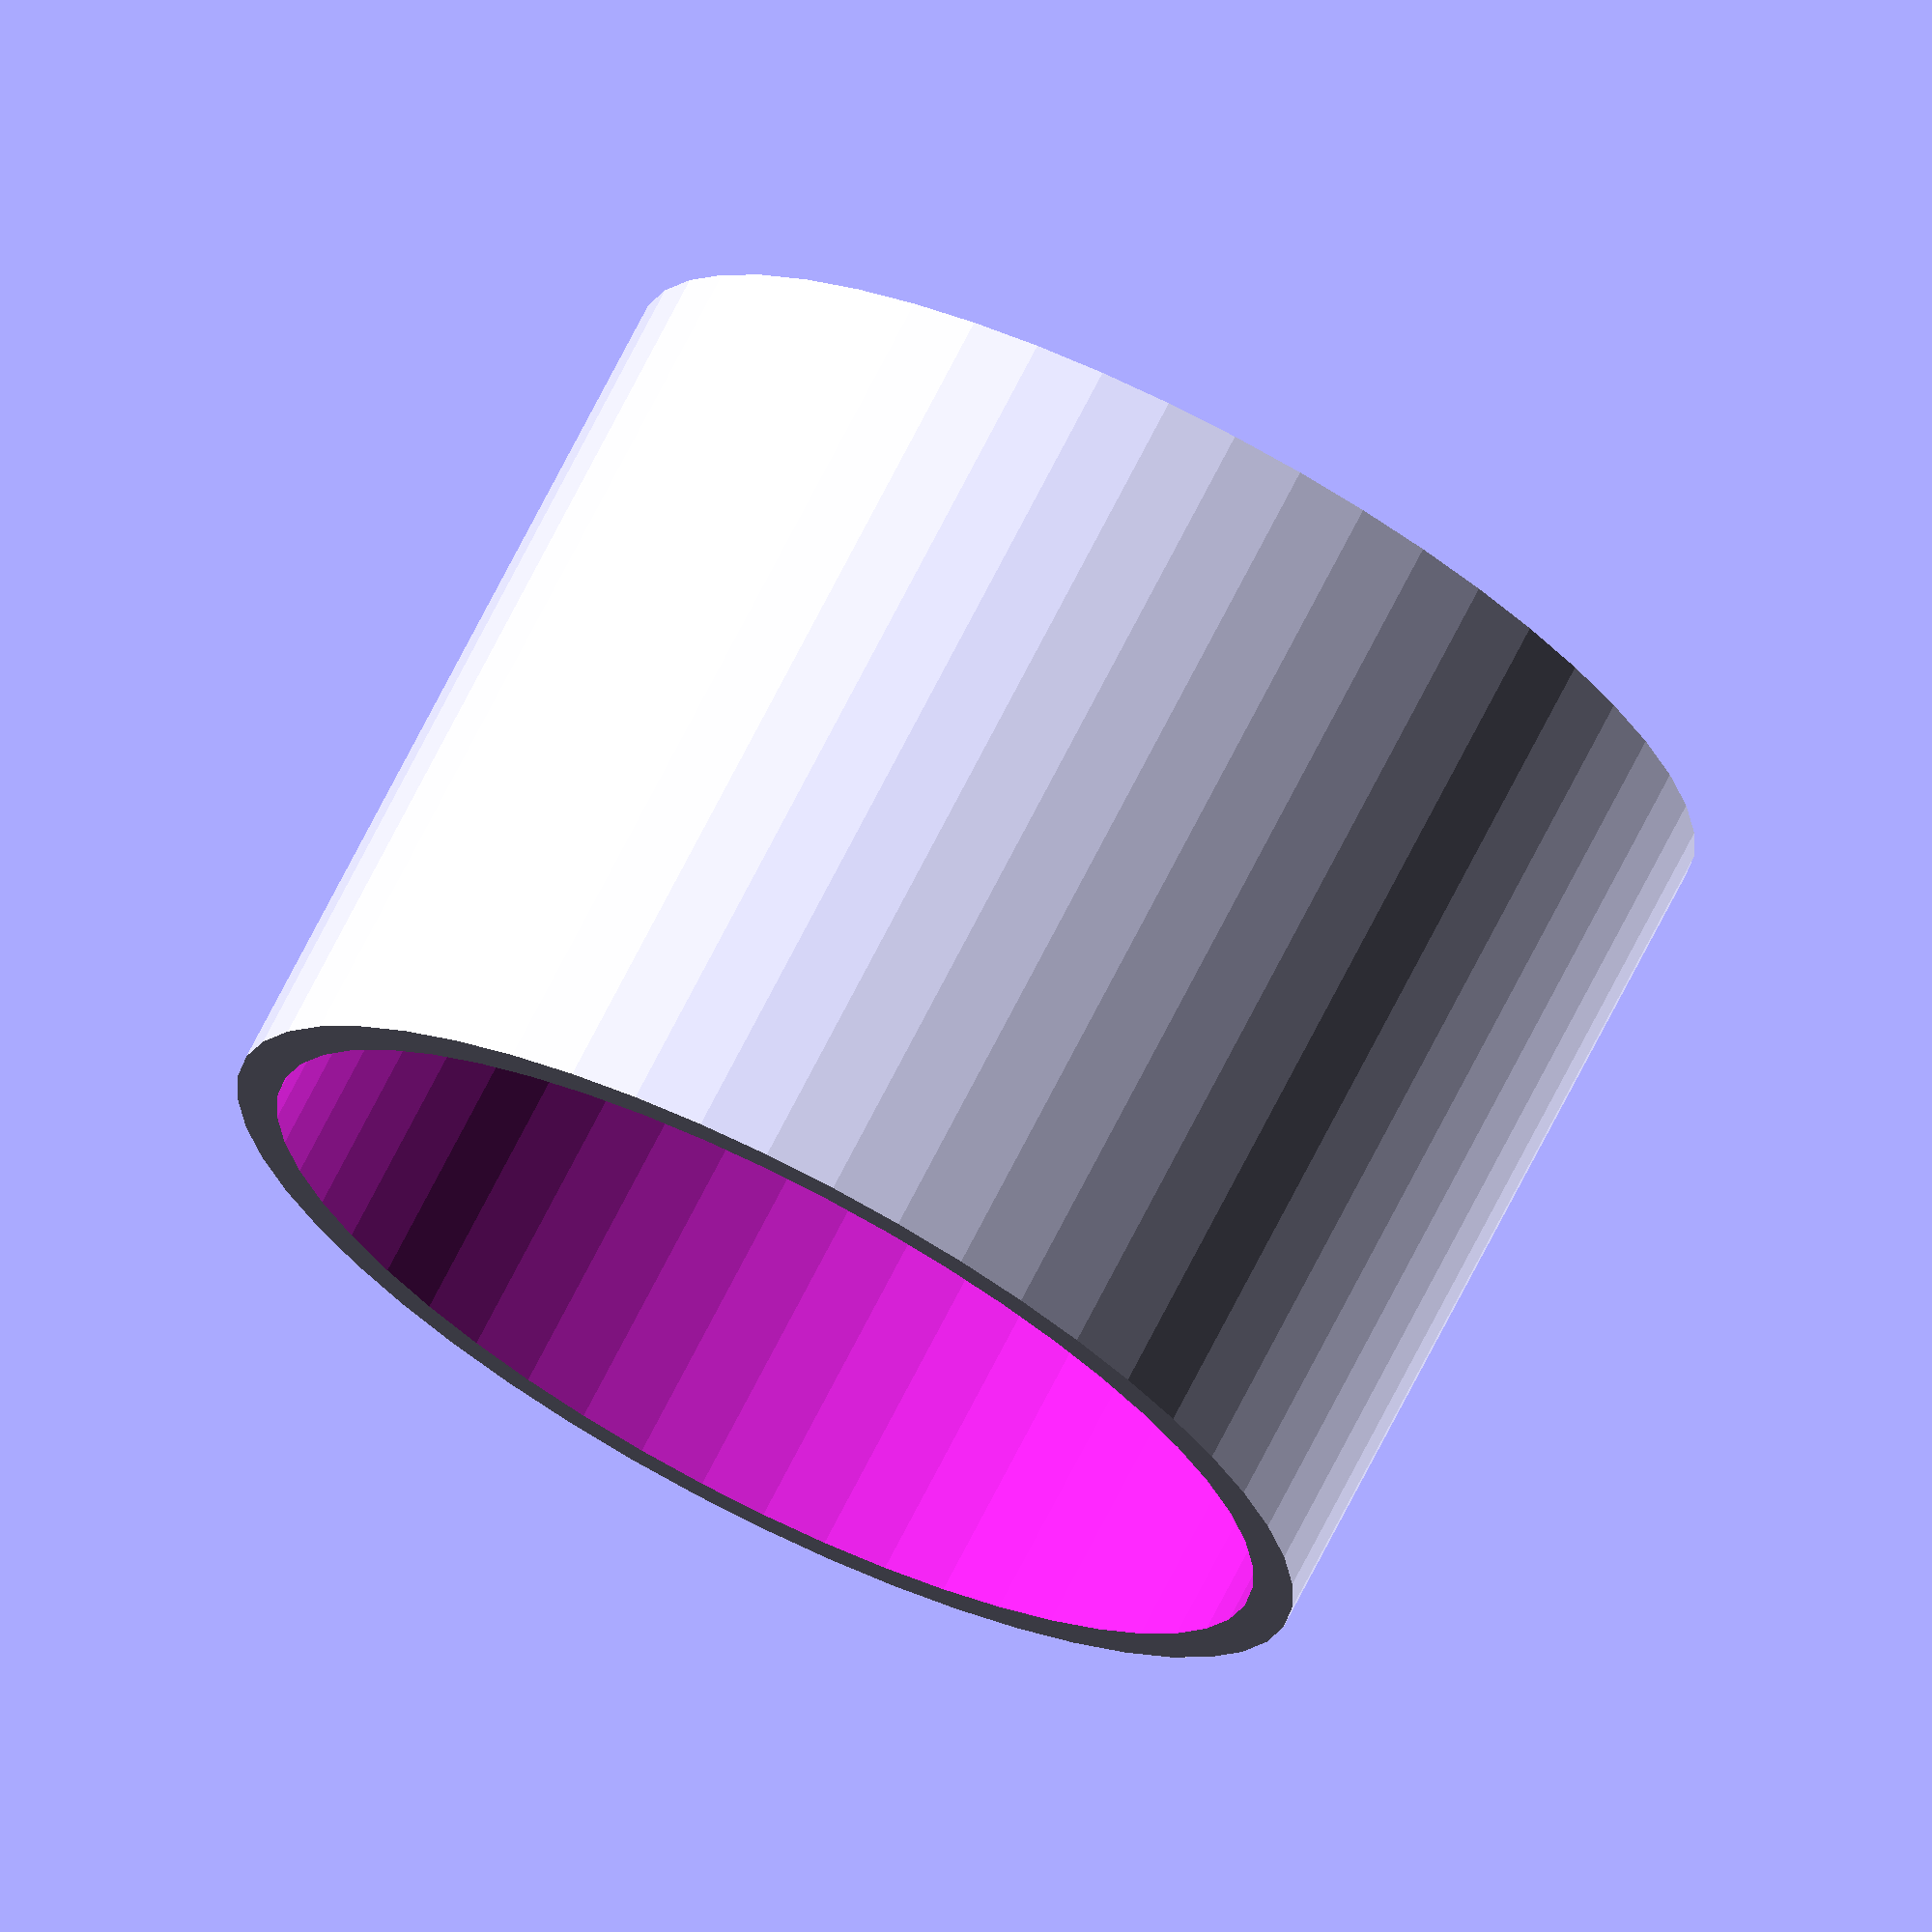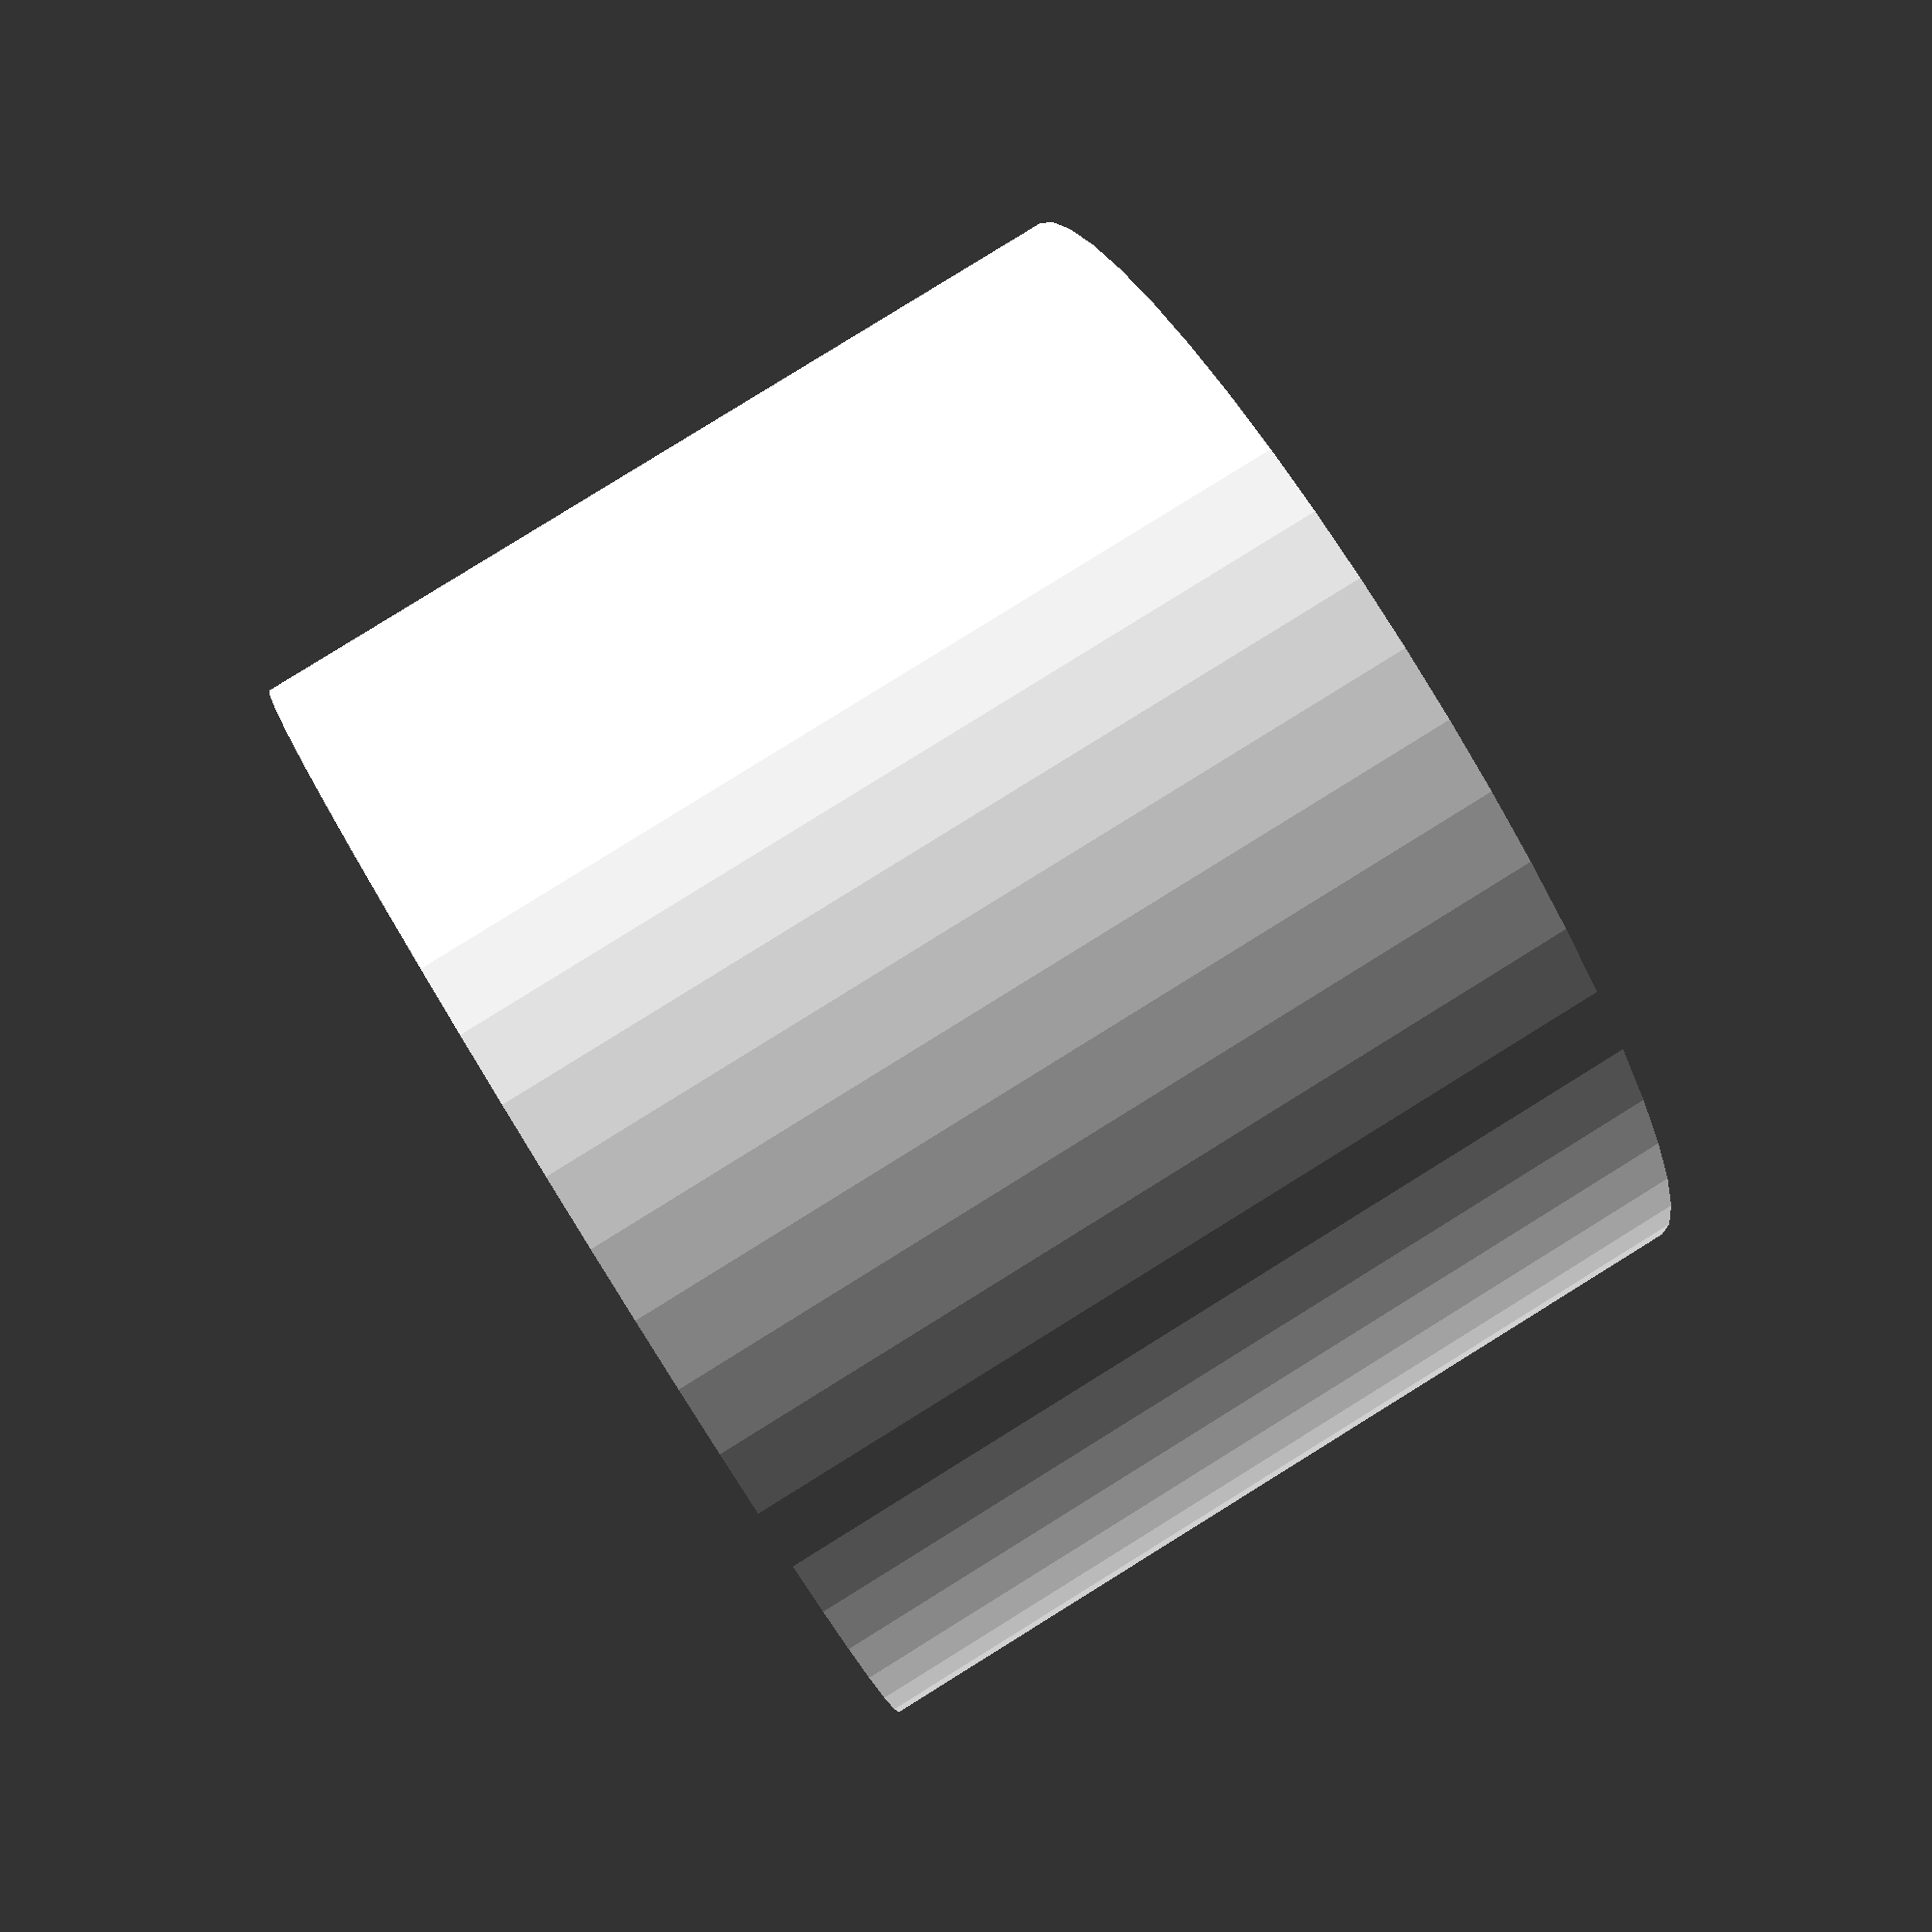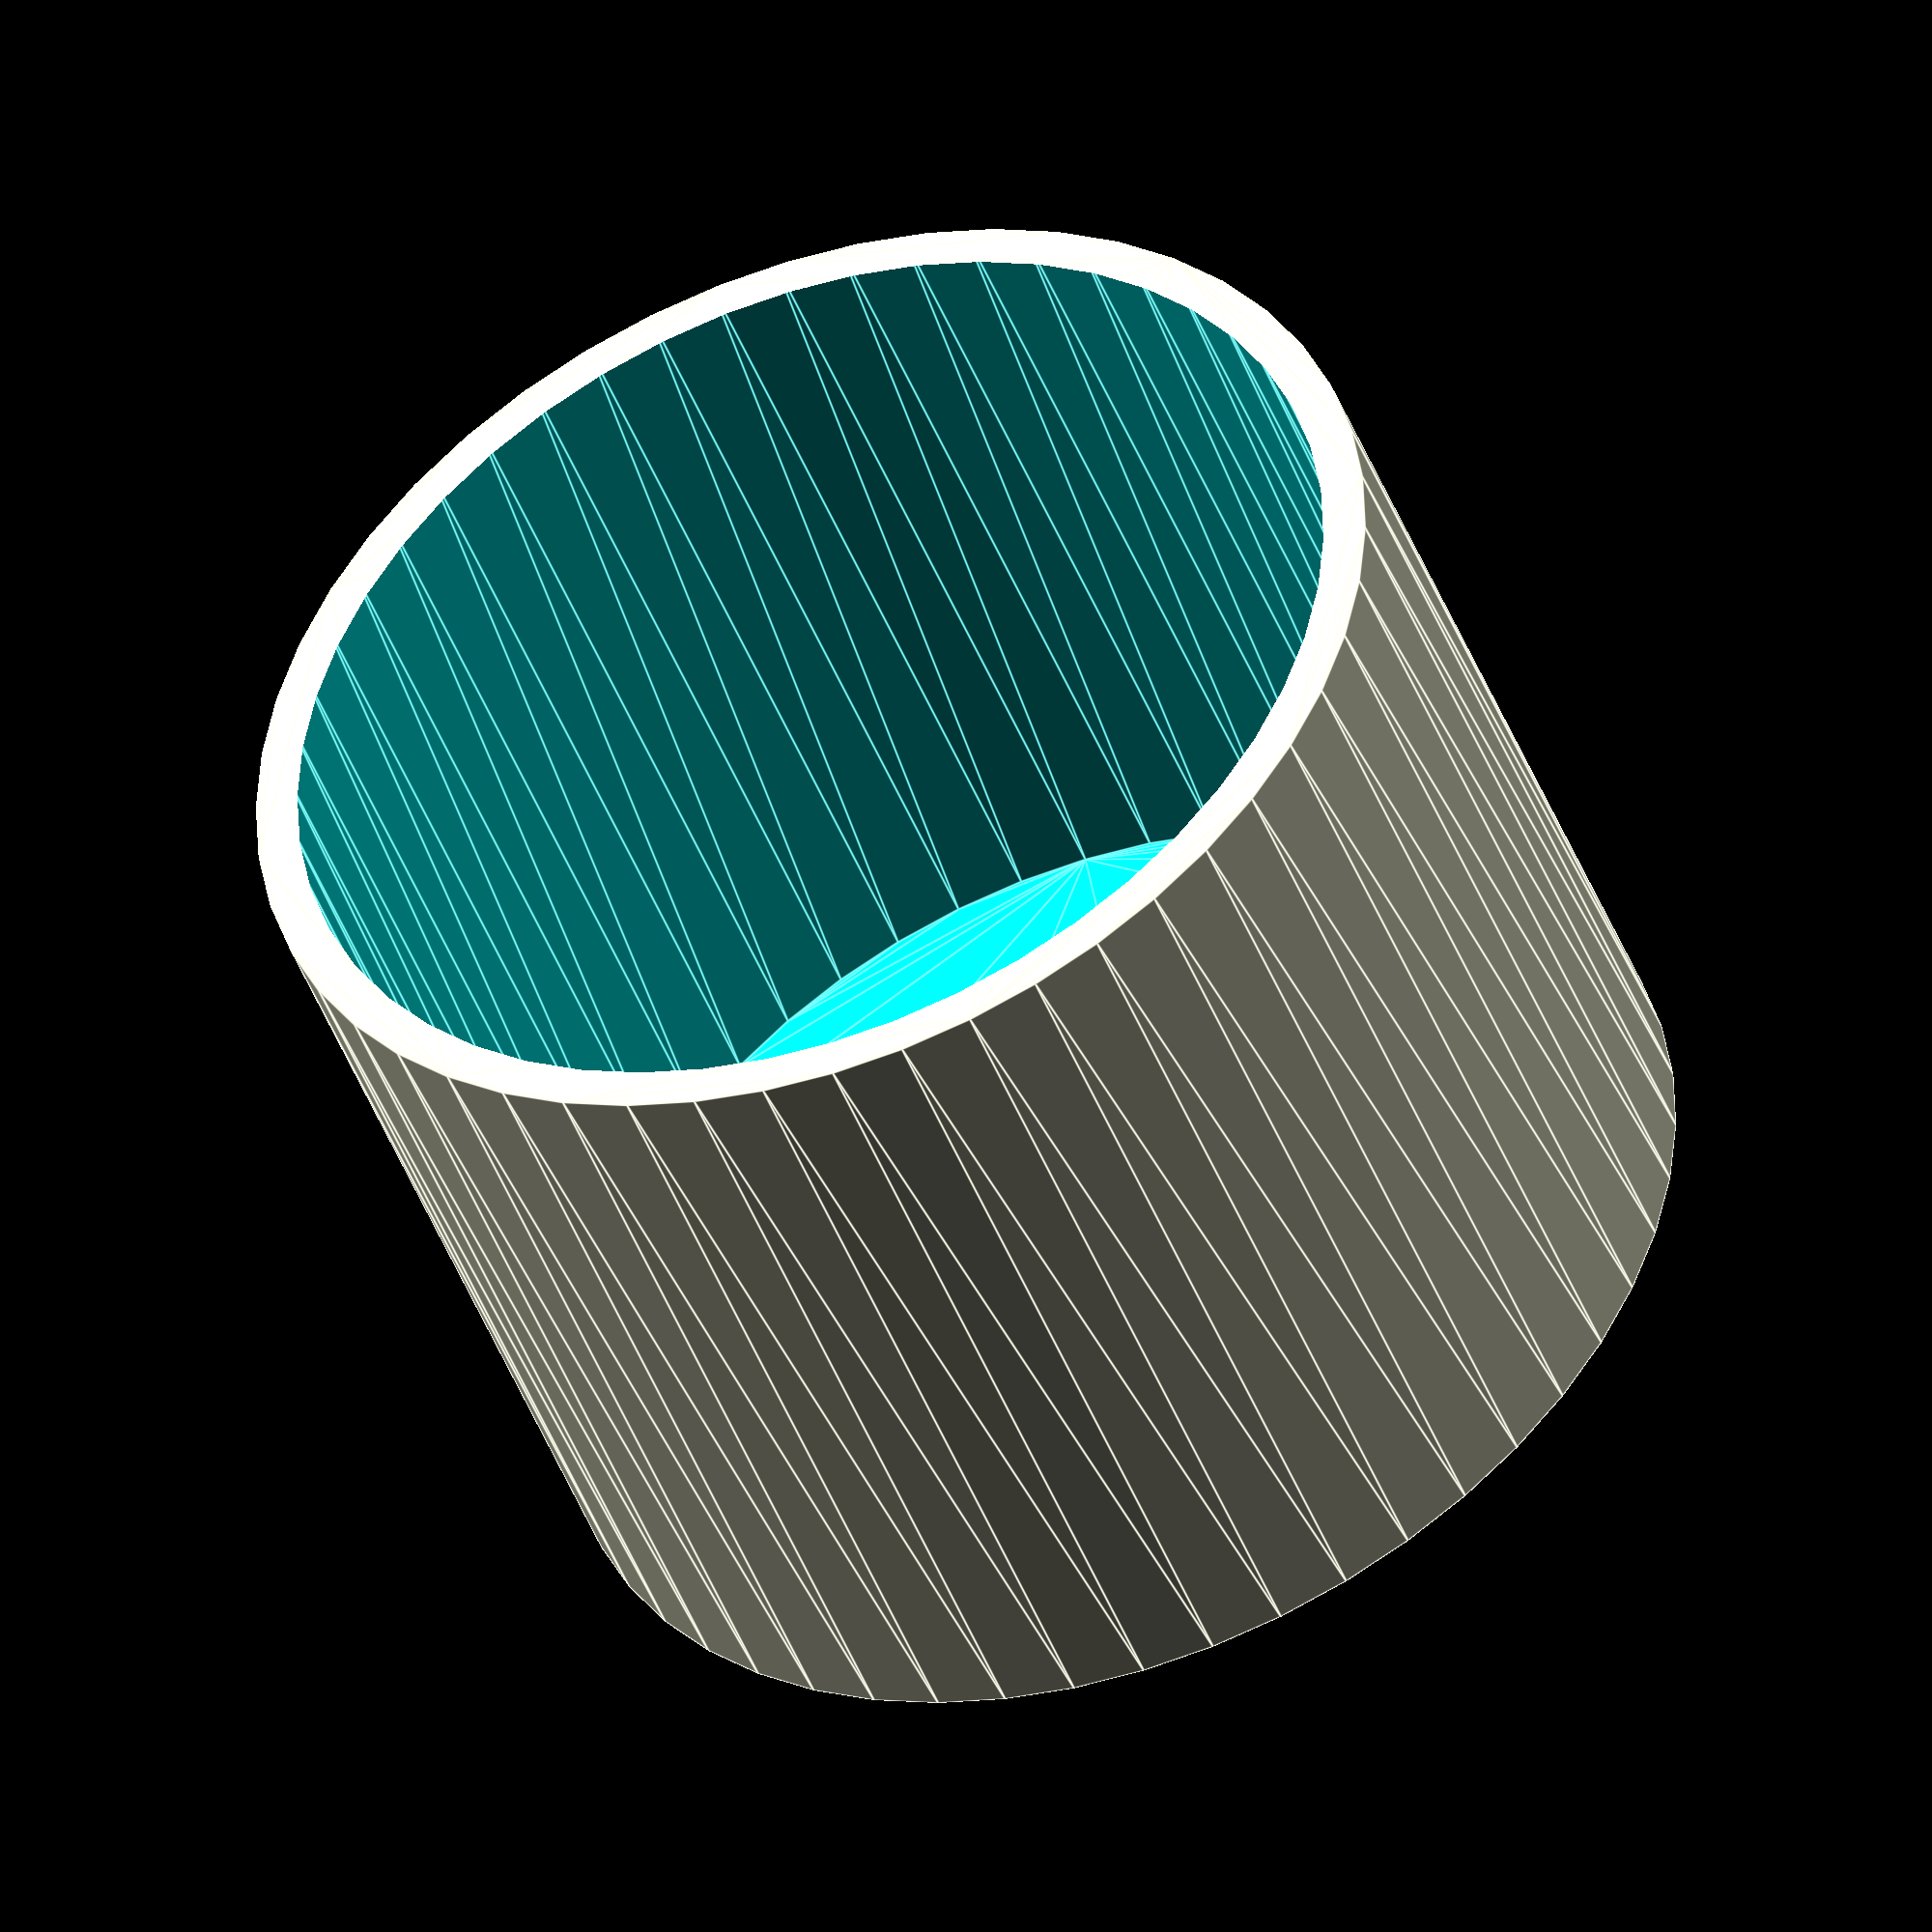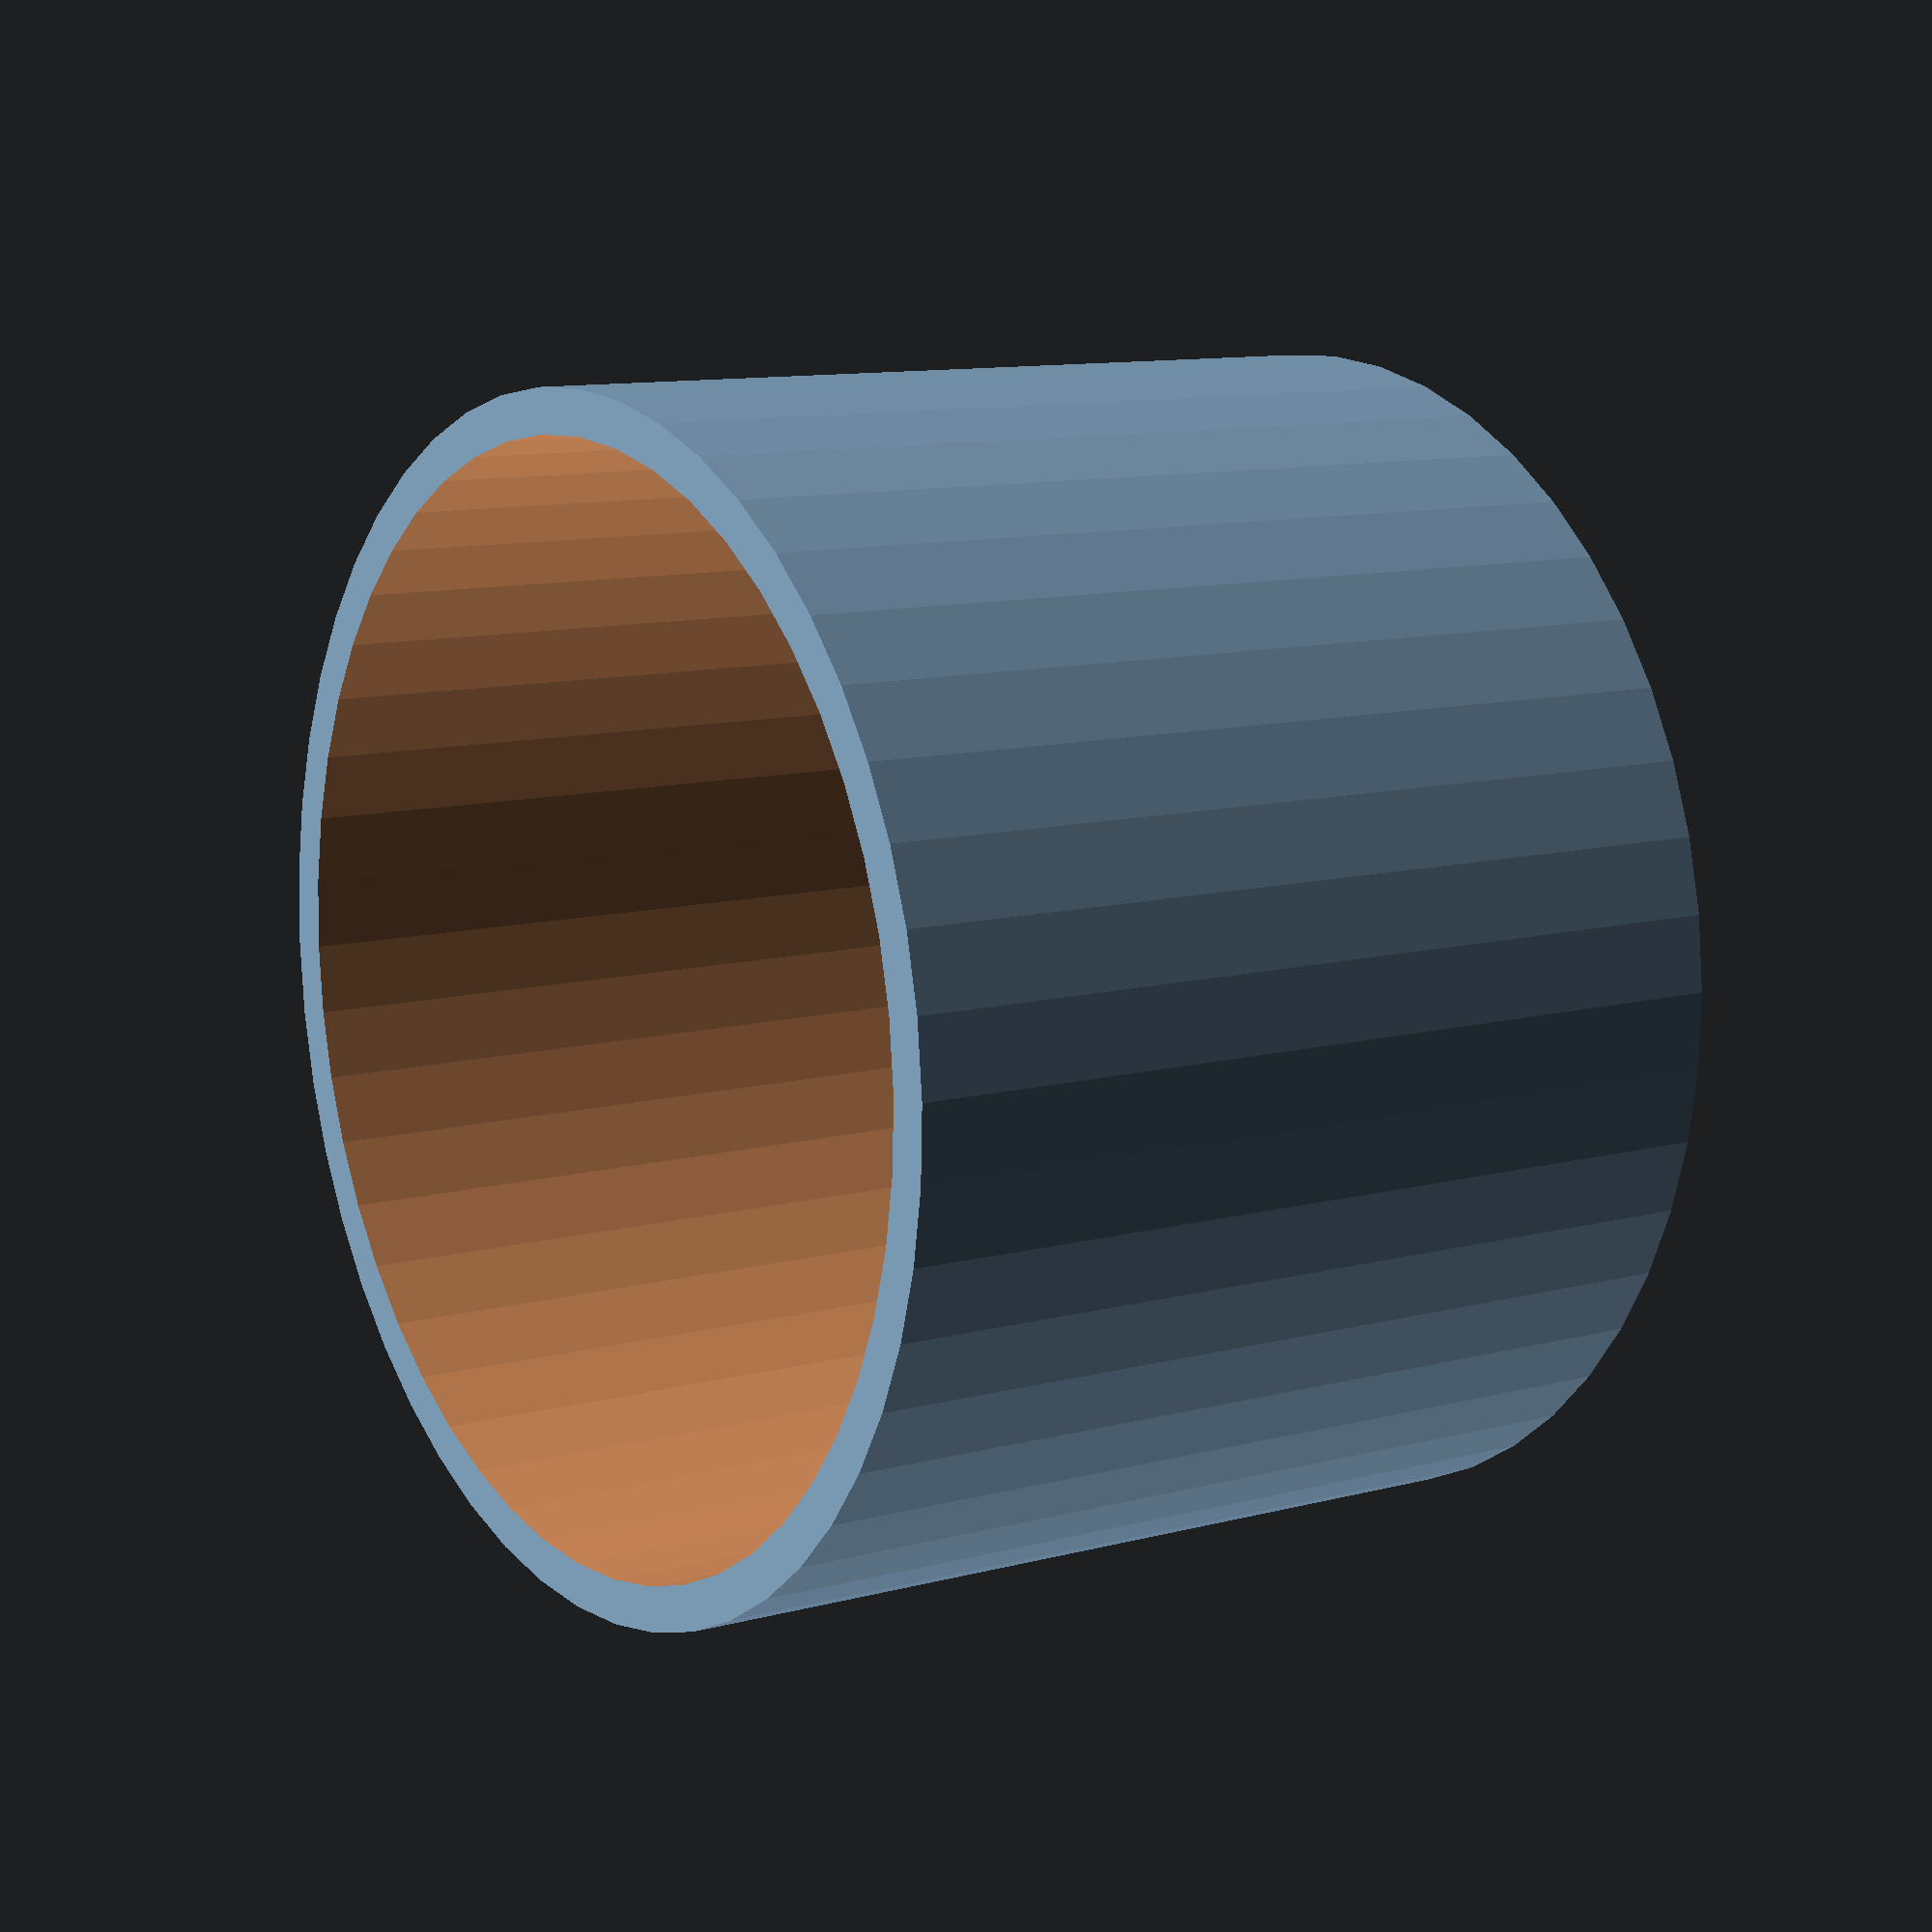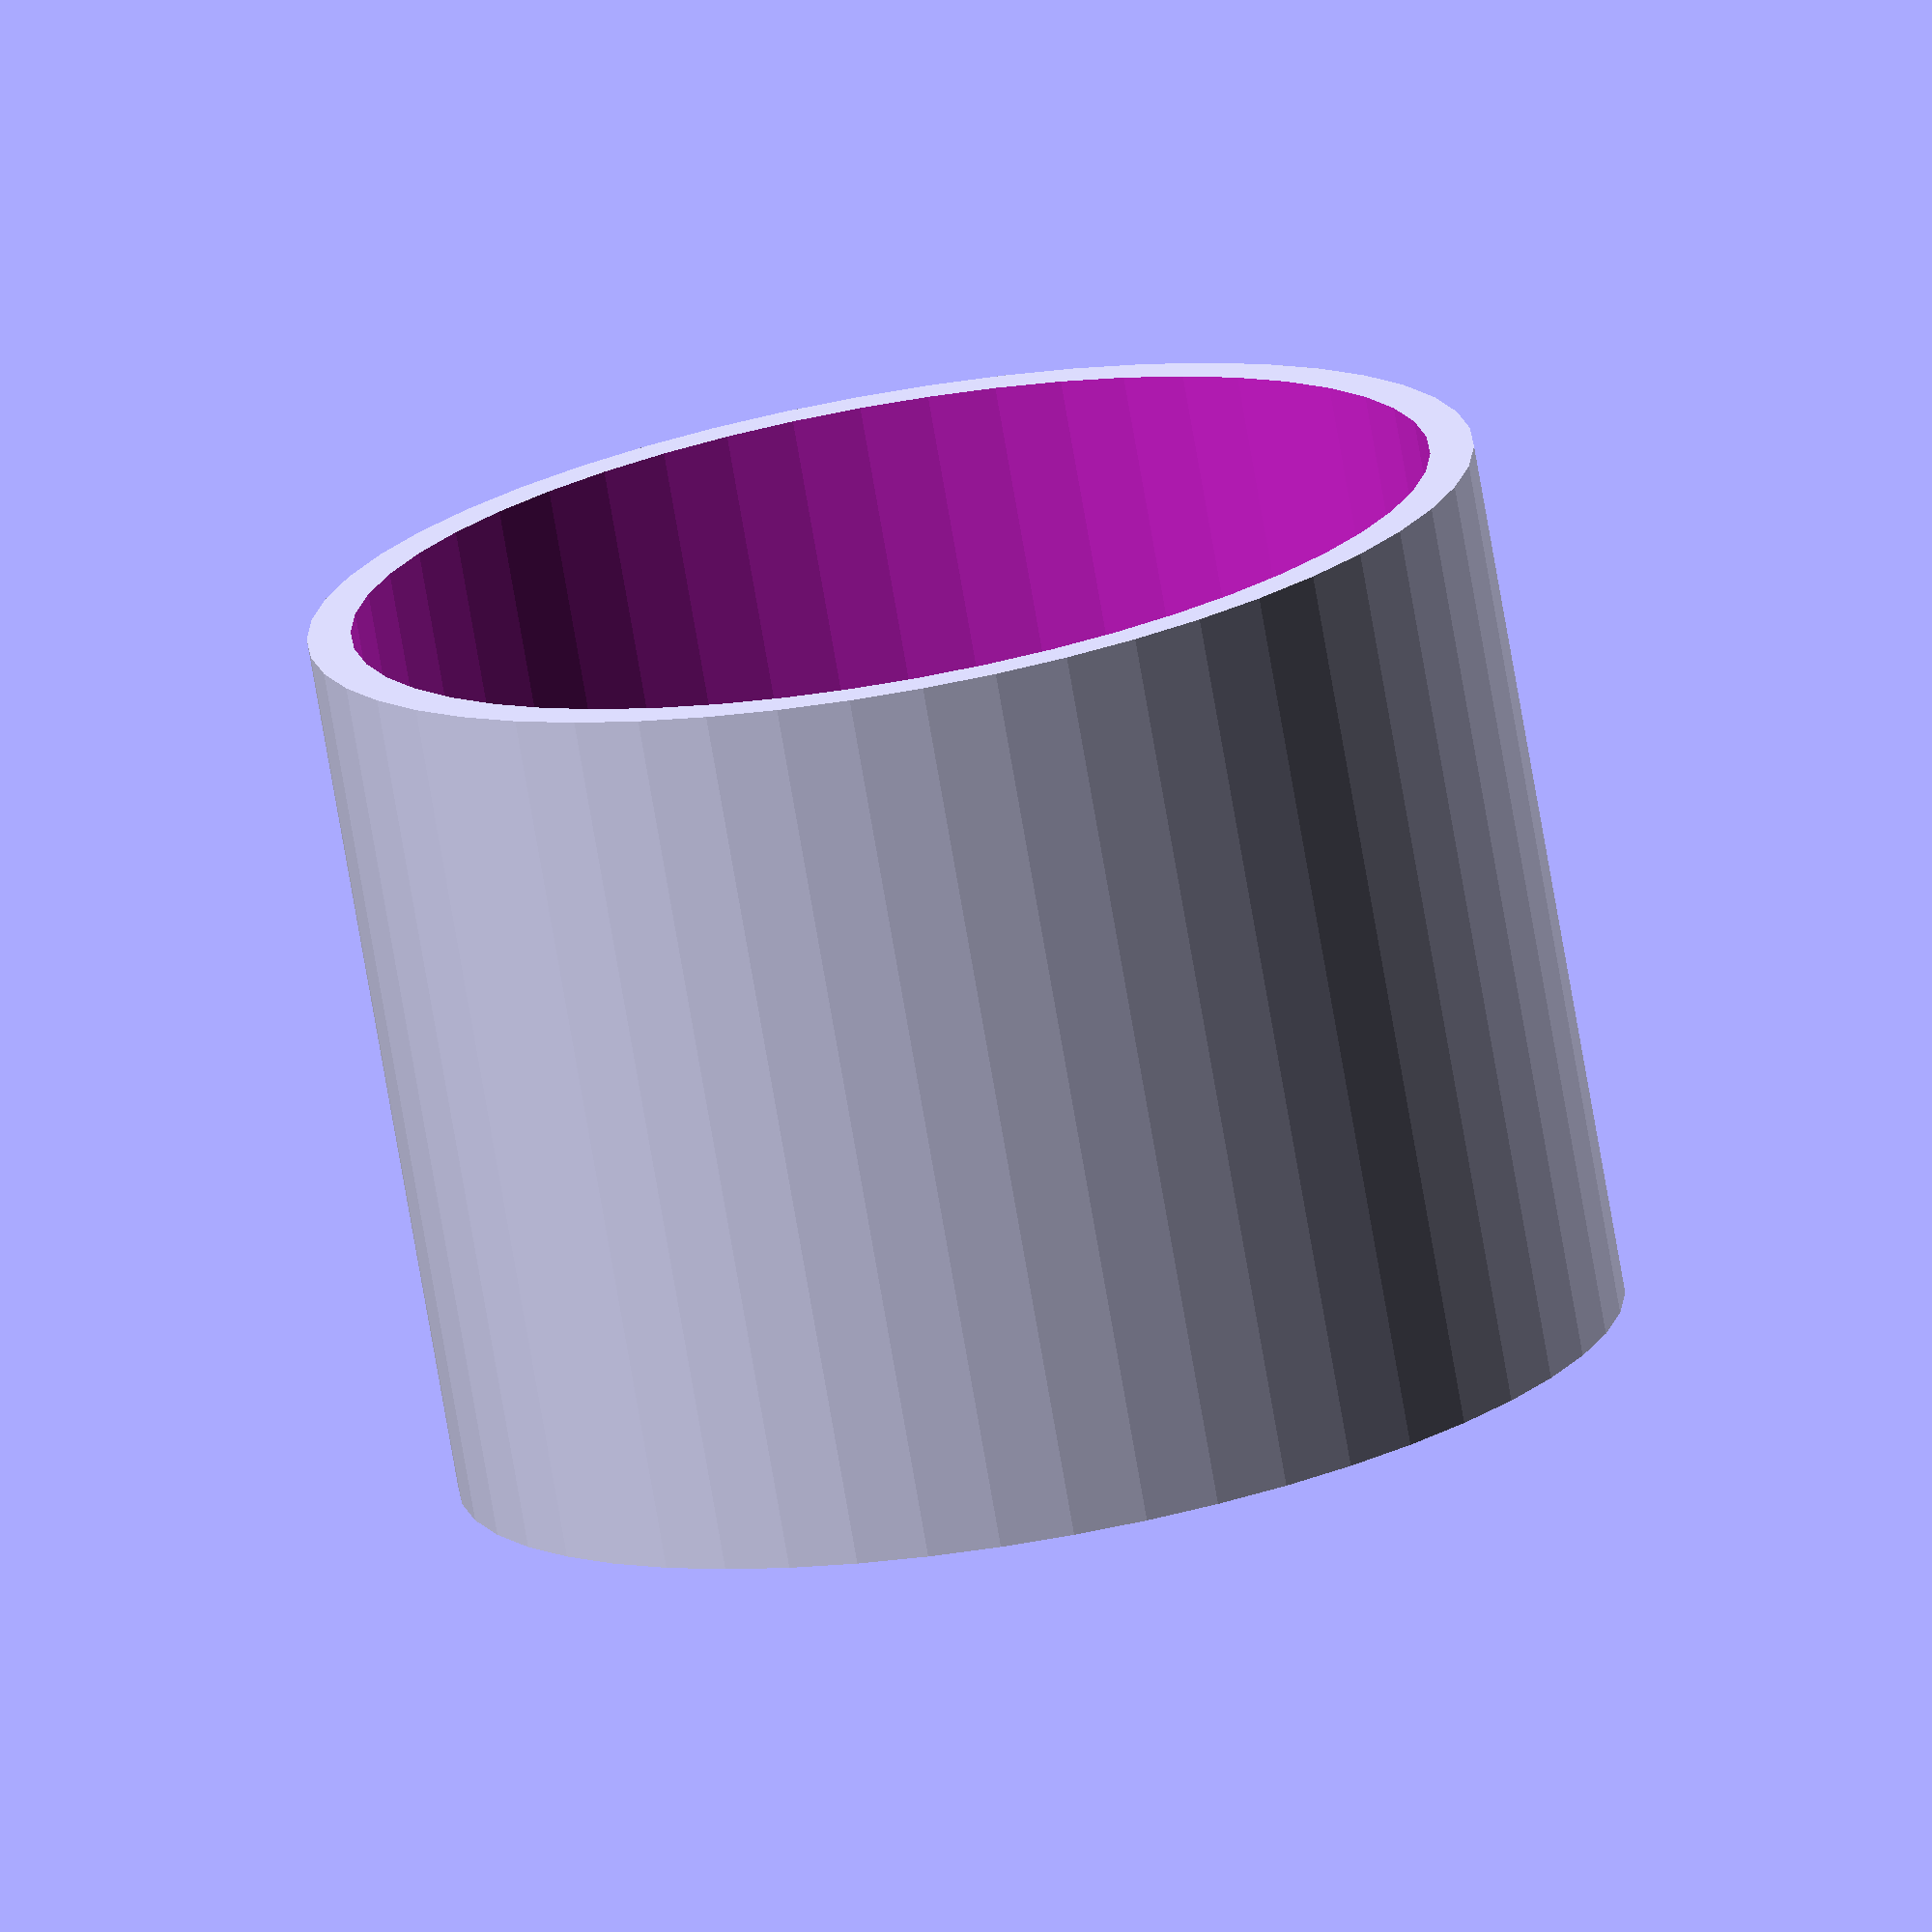
<openscad>
 $fn=50;
 module earthsphere (width, height, angle) {
 scale([1,1,1]){
     linear_extrude(height = height, center = true, convexity = 10,
scale=angle) {
        translate([0, 0, 0]){
            circle(r = width, center=true);
            }
        }
    }
 }

module hollow_earthsphere(width, height, angle) {
    difference(width, height, angle) {
        earthsphere(width, height, angle);
        translate([0,0,0.3])
        earthsphere(width-0.3, height, angle);
    }
}

translate([0,0,3])
    hollow_earthsphere(4,6,1);
</openscad>
<views>
elev=108.5 azim=356.6 roll=153.1 proj=o view=wireframe
elev=276.4 azim=188.8 roll=238.2 proj=p view=wireframe
elev=45.9 azim=282.1 roll=20.5 proj=o view=edges
elev=169.4 azim=12.5 roll=124.0 proj=p view=solid
elev=255.2 azim=252.4 roll=170.2 proj=o view=wireframe
</views>
